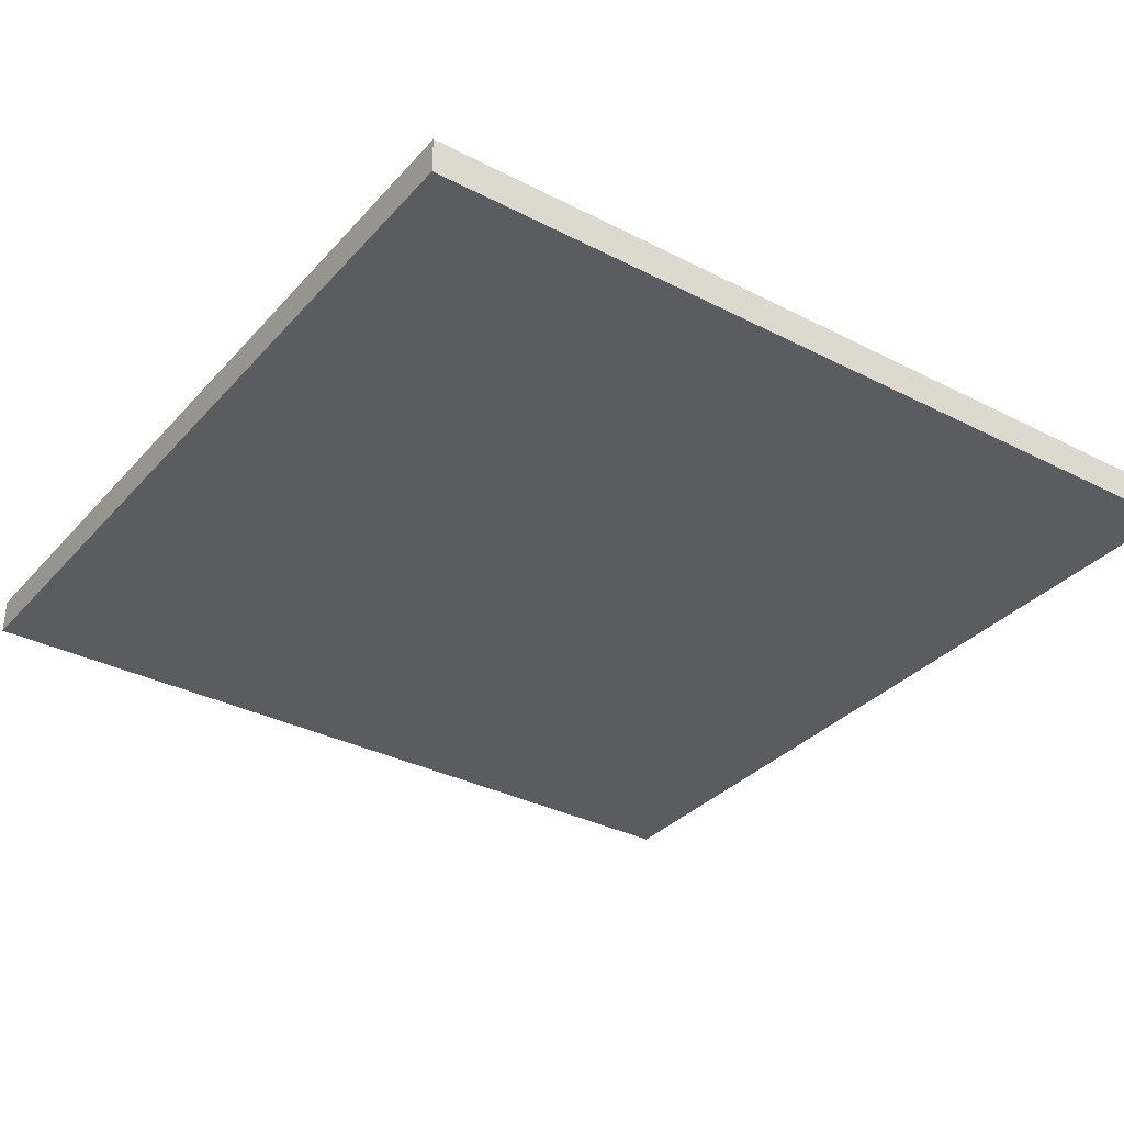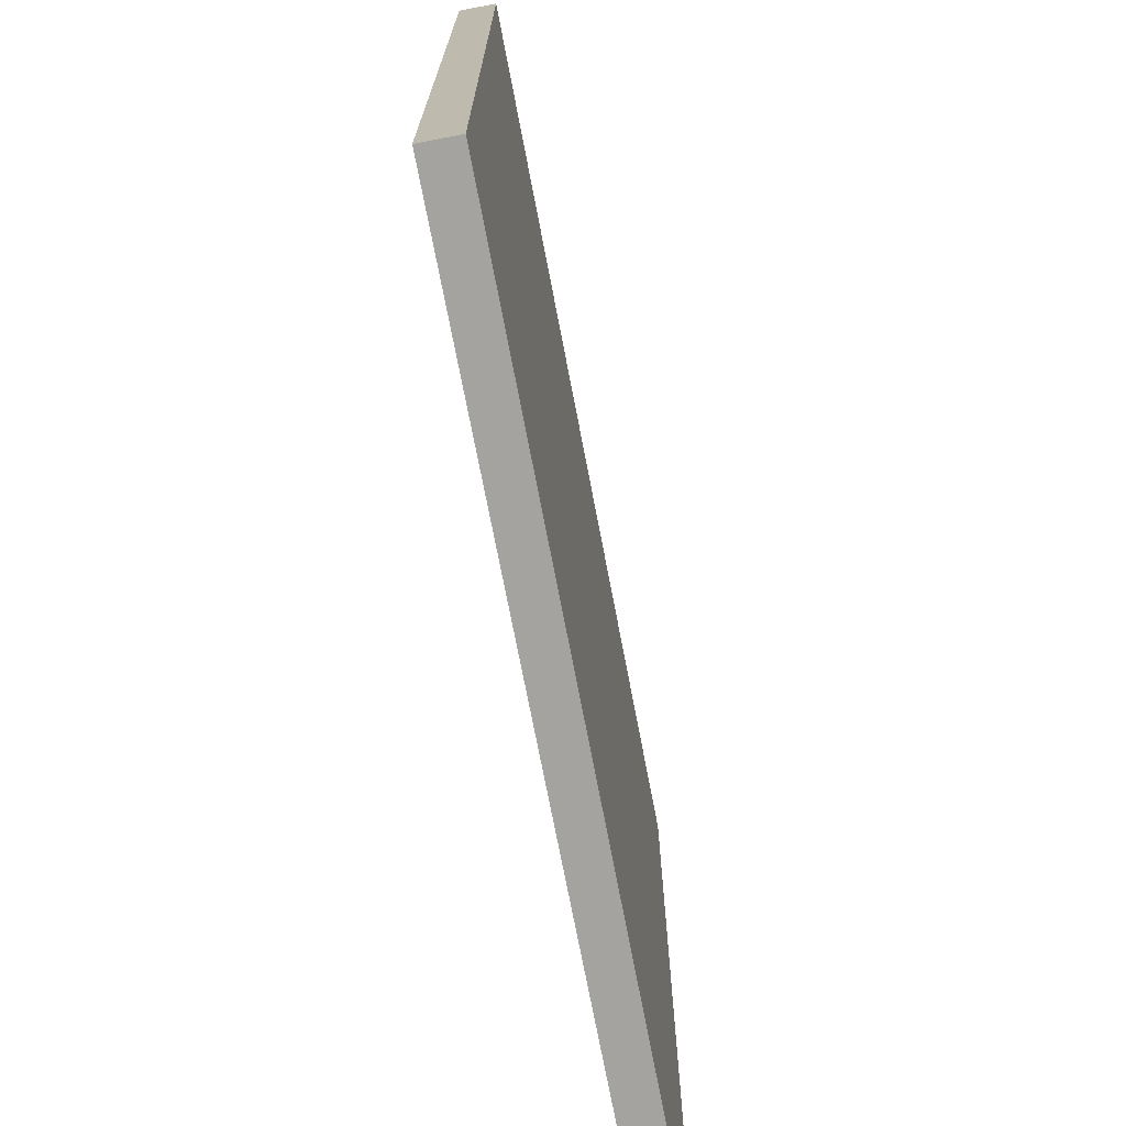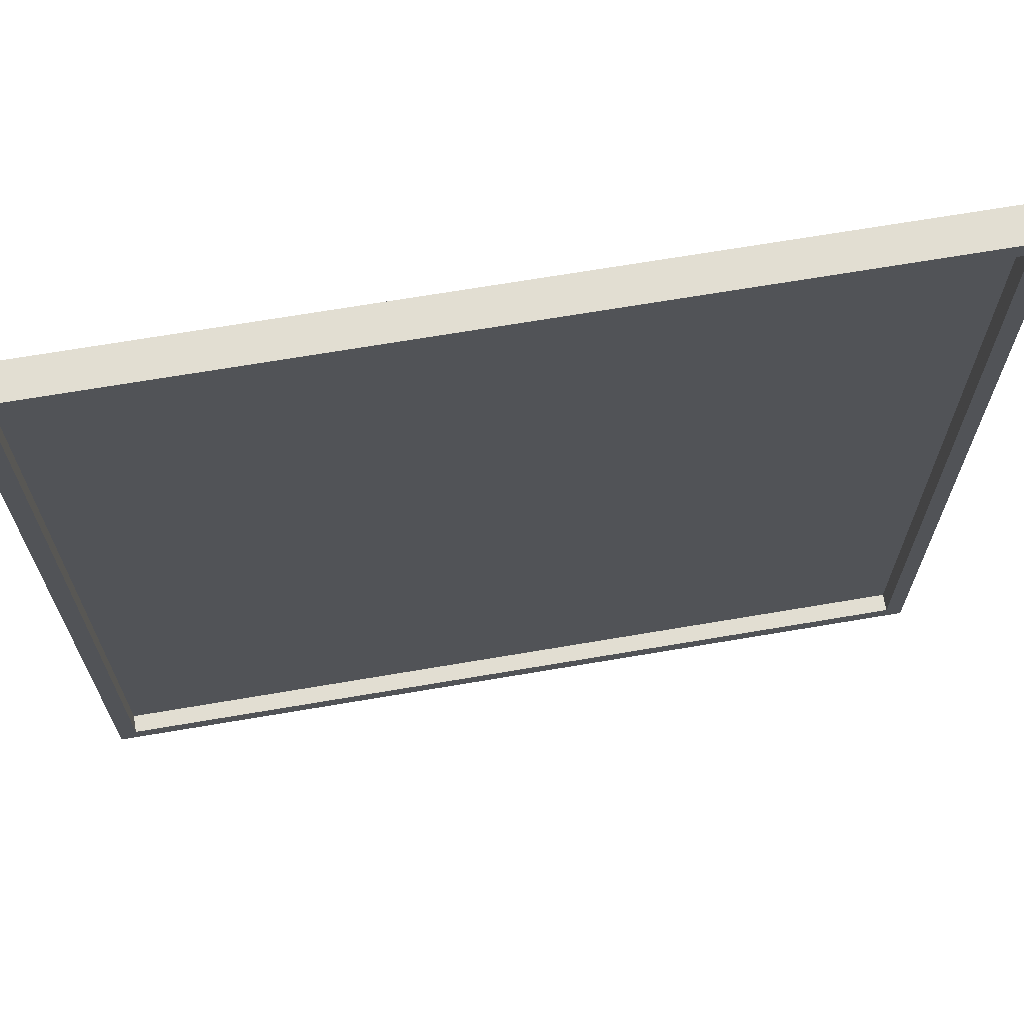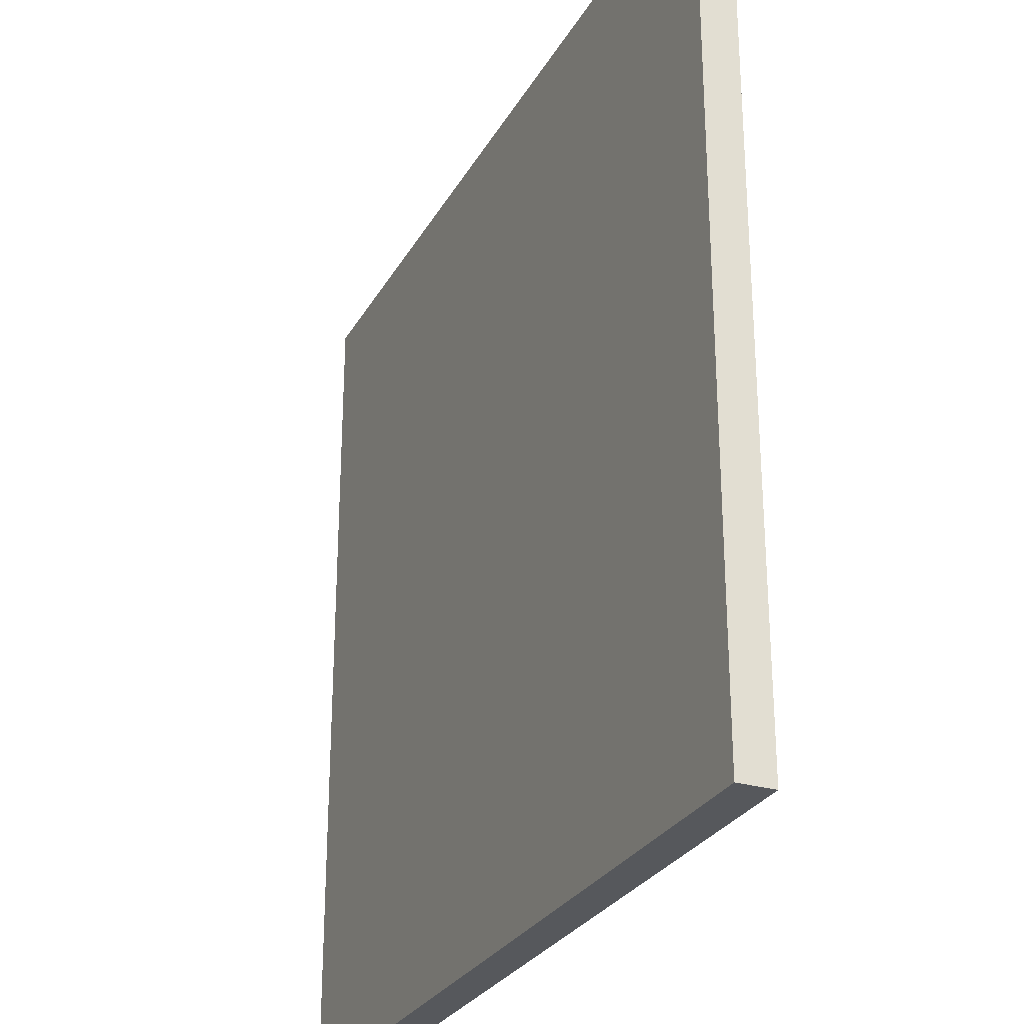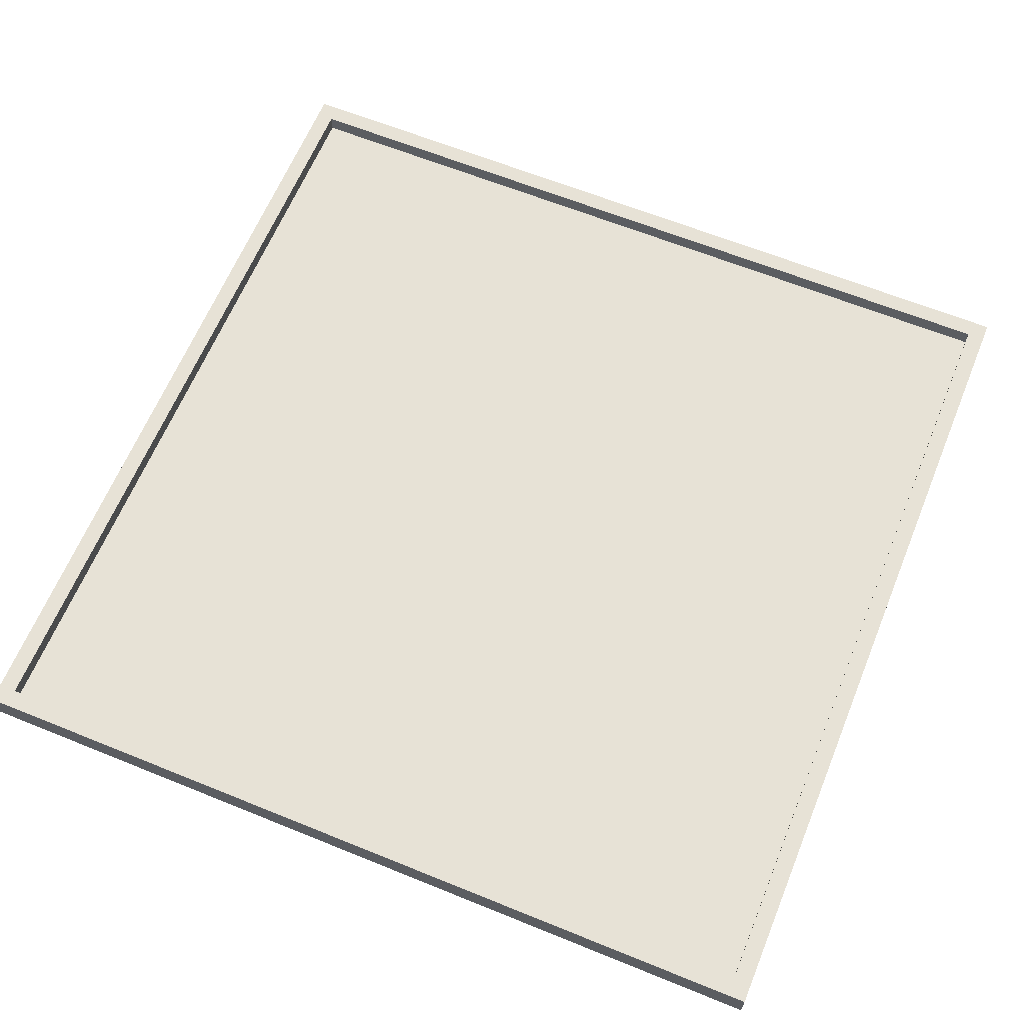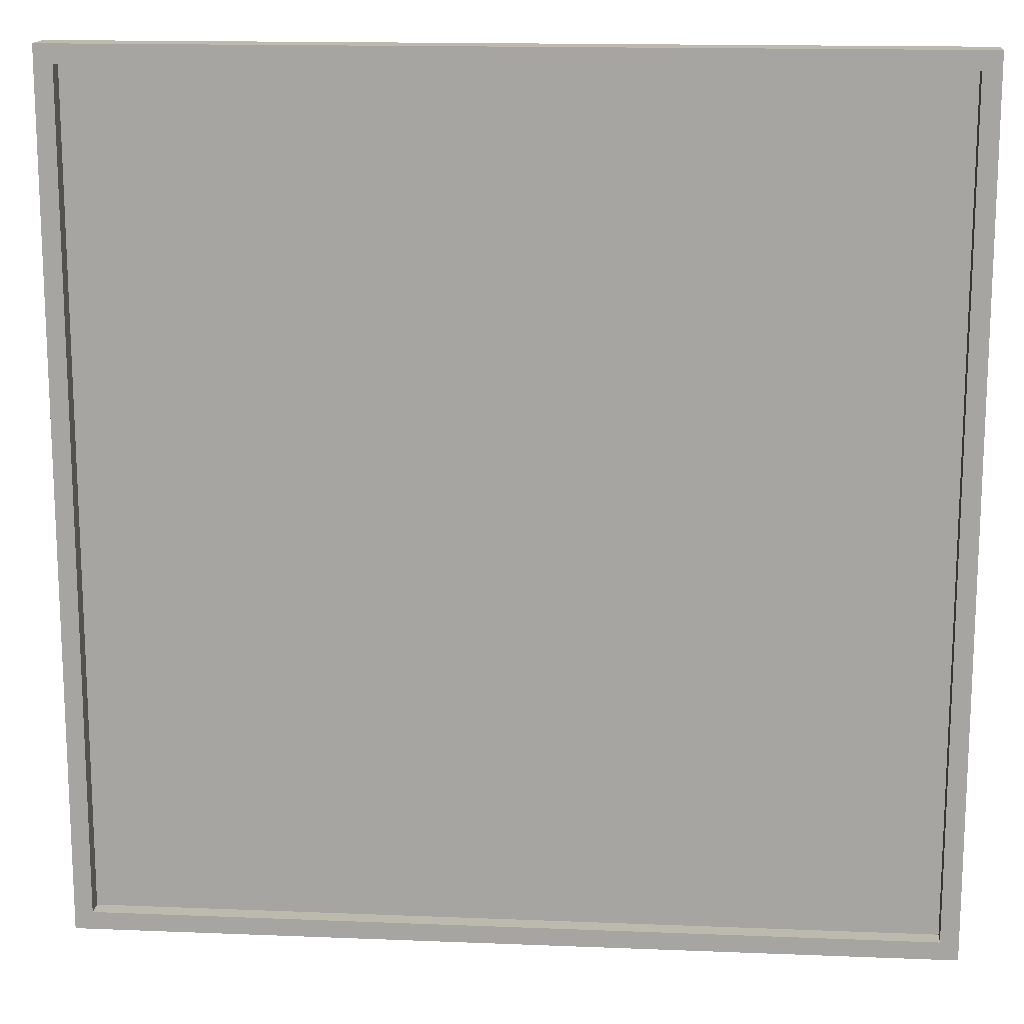
<metadata>
{"format":"obj","ext":"obj","renderer":"f3d","projection":"perspective","resolution":1024,"background":"white","views":[{"elev":-33.7,"azim":55.0,"up":"+Y"},{"elev":-73.0,"azim":-79.1,"up":"+Z"},{"elev":67.9,"azim":170.3,"up":"+Z"},{"elev":-27.9,"azim":66.0,"up":"+Z"},{"elev":63.6,"azim":112.3,"up":"+Y"},{"elev":15.2,"azim":-175.1,"up":"+Z"}]}
</metadata>
<code>
o
v 12 0 -59.9
v 12 0 -55.1
v 12 0.1 -59.9
v 12 0.1 -55.1
v 12 0.2 -59.9
v 12 0.2 -55.1
v 16.7 0.1 -59.8
v 16.7 0.1 -55.2
v 16.7 0.2 -59.8
v 16.7 0.2 -55.2
v 12.1 0.1 -59.8
v 12.1 0.1 -55.2
v 12.1 0.2 -59.8
v 12.1 0.2 -55.2
v 16.8 0 -59.9
v 16.8 0 -55.1
v 16.8 0.1 -59.9
v 16.8 0.1 -55.1
v 16.8 0.2 -59.9
v 16.8 0.2 -55.1
v 12 0 -59.9
v 12 0.1 -59.9
v 12 0.2 -59.9
v 16.8 0 -59.9
v 16.8 0.1 -59.9
v 16.8 0.2 -59.9
v 12.1 0.1 -55.2
v 12.1 0.2 -55.2
v 16.7 0.1 -55.2
v 16.7 0.2 -55.2
v 12.1 0.1 -59.8
v 12.1 0.2 -59.8
v 16.7 0.1 -59.8
v 16.7 0.2 -59.8
v 12 0 -55.1
v 12 0.1 -55.1
v 12 0.2 -55.1
v 16.8 0 -55.1
v 16.8 0.1 -55.1
v 16.8 0.2 -55.1
v 12 0 -59.9
v 16.8 0 -59.9
v 12 0 -55.1
v 16.8 0 -55.1
v 12.1 0.1 -59.8
v 16.7 0.1 -59.8
v 12.1 0.1 -55.2
v 16.7 0.1 -55.2
v 12 0.2 -59.9
v 16.8 0.2 -59.9
v 12.1 0.2 -59.8
v 16.7 0.2 -59.8
v 12.1 0.2 -55.2
v 16.7 0.2 -55.2
v 12 0.2 -55.1
v 16.8 0.2 -55.1
f 1 2 3
f 3 2 4
f 3 4 5
f 5 4 6
f 7 8 9
f 9 8 10
f 13 12 11
f 14 12 13
f 17 16 15
f 18 16 17
f 19 18 17
f 20 18 19
f 21 22 24
f 22 23 25
f 24 22 25
f 25 23 26
f 27 28 29
f 29 28 30
f 33 32 31
f 34 32 33
f 38 36 35
f 39 37 36
f 39 36 38
f 40 37 39
f 41 42 43
f 43 42 44
f 47 46 45
f 48 46 47
f 51 50 49
f 52 50 51
f 53 51 49
f 54 50 52
f 55 53 49
f 55 54 53
f 56 50 54
f 56 54 55

</code>
